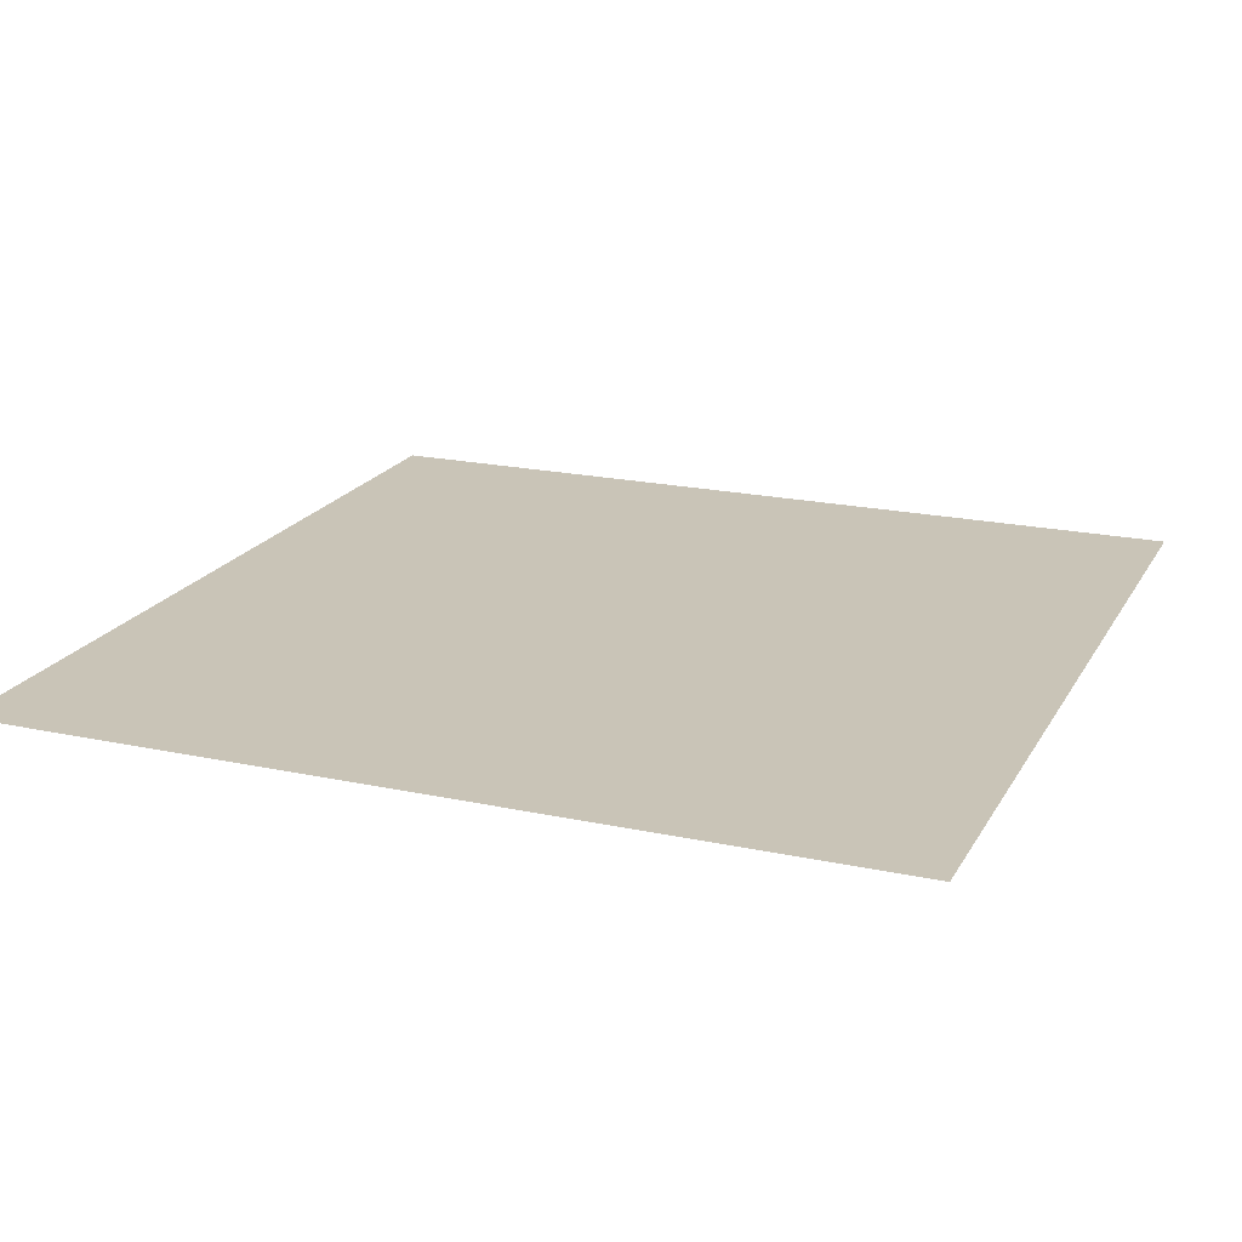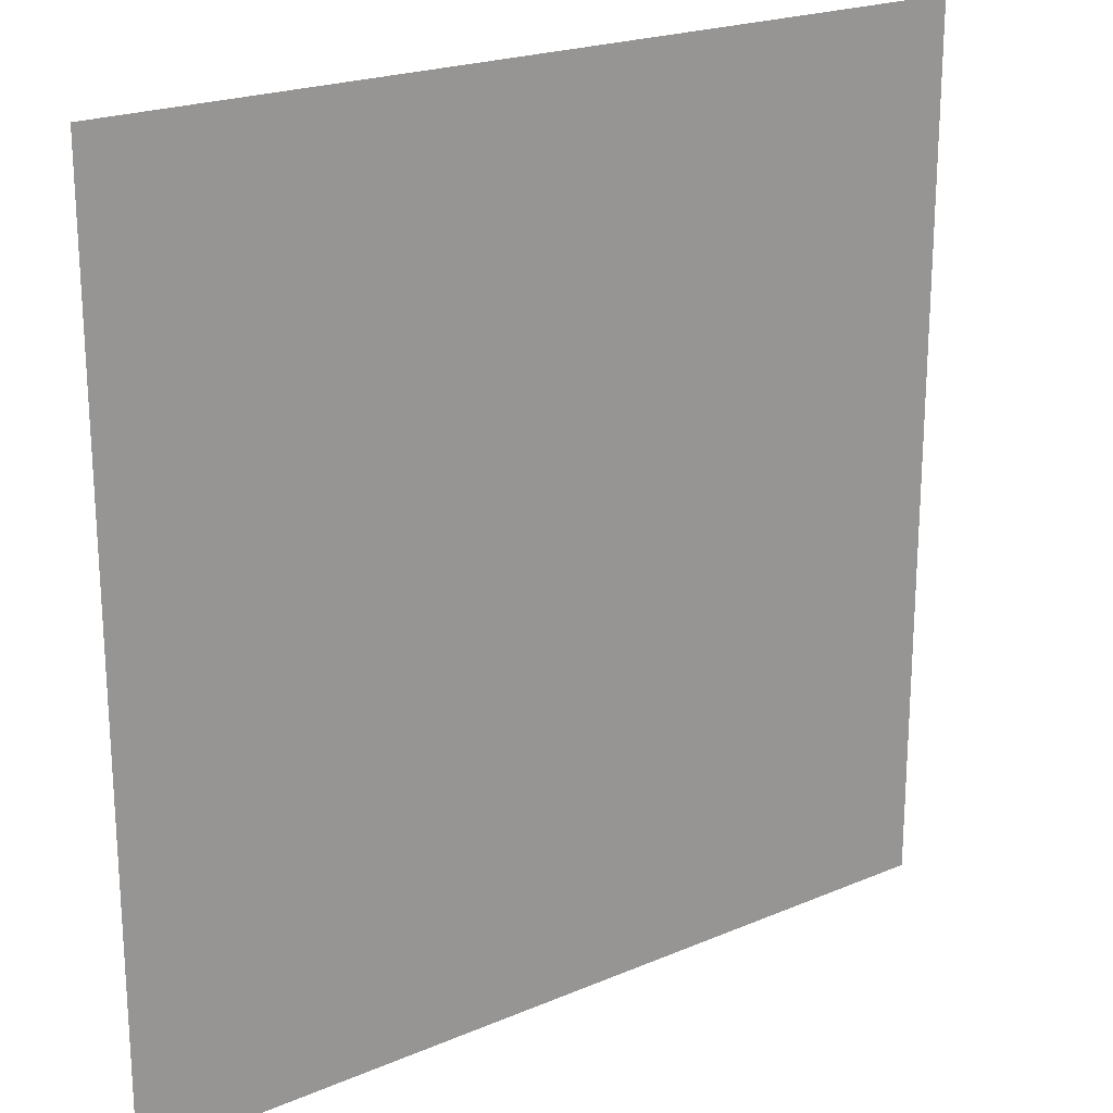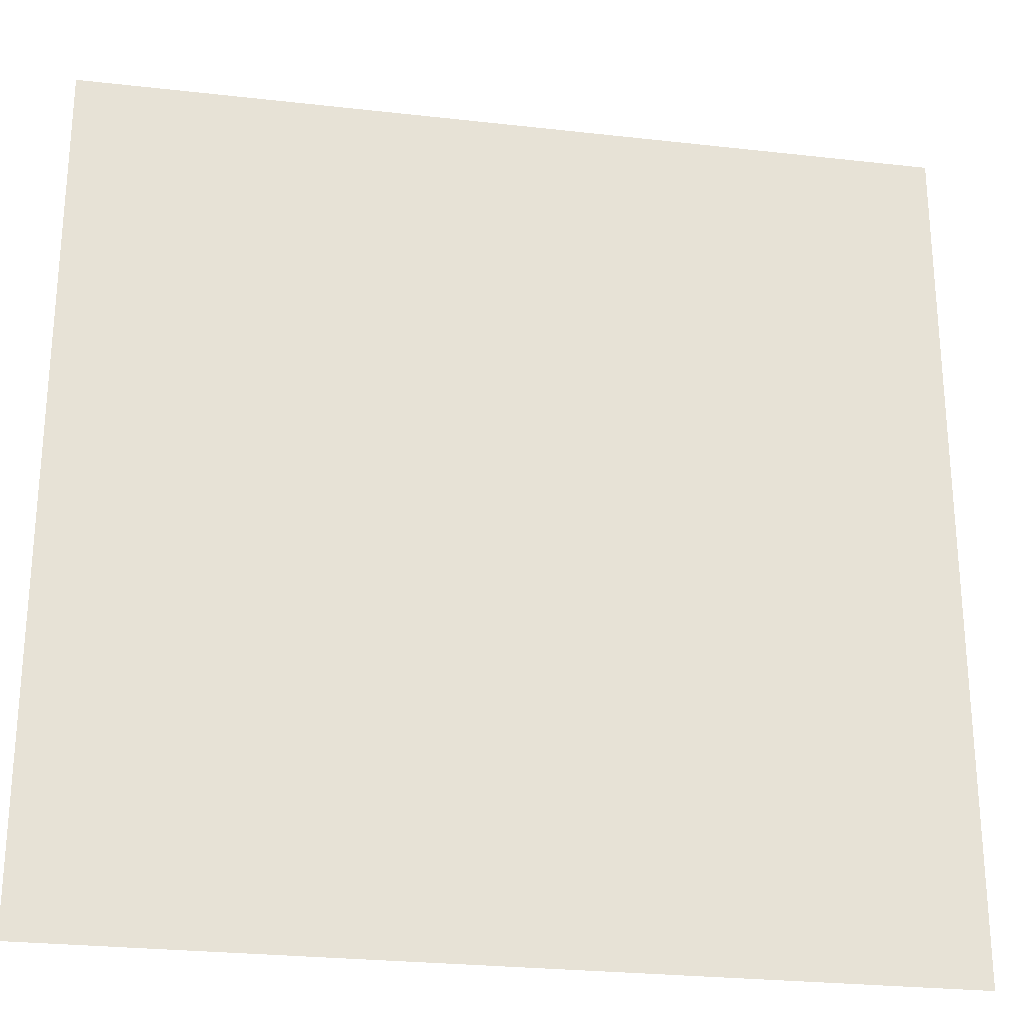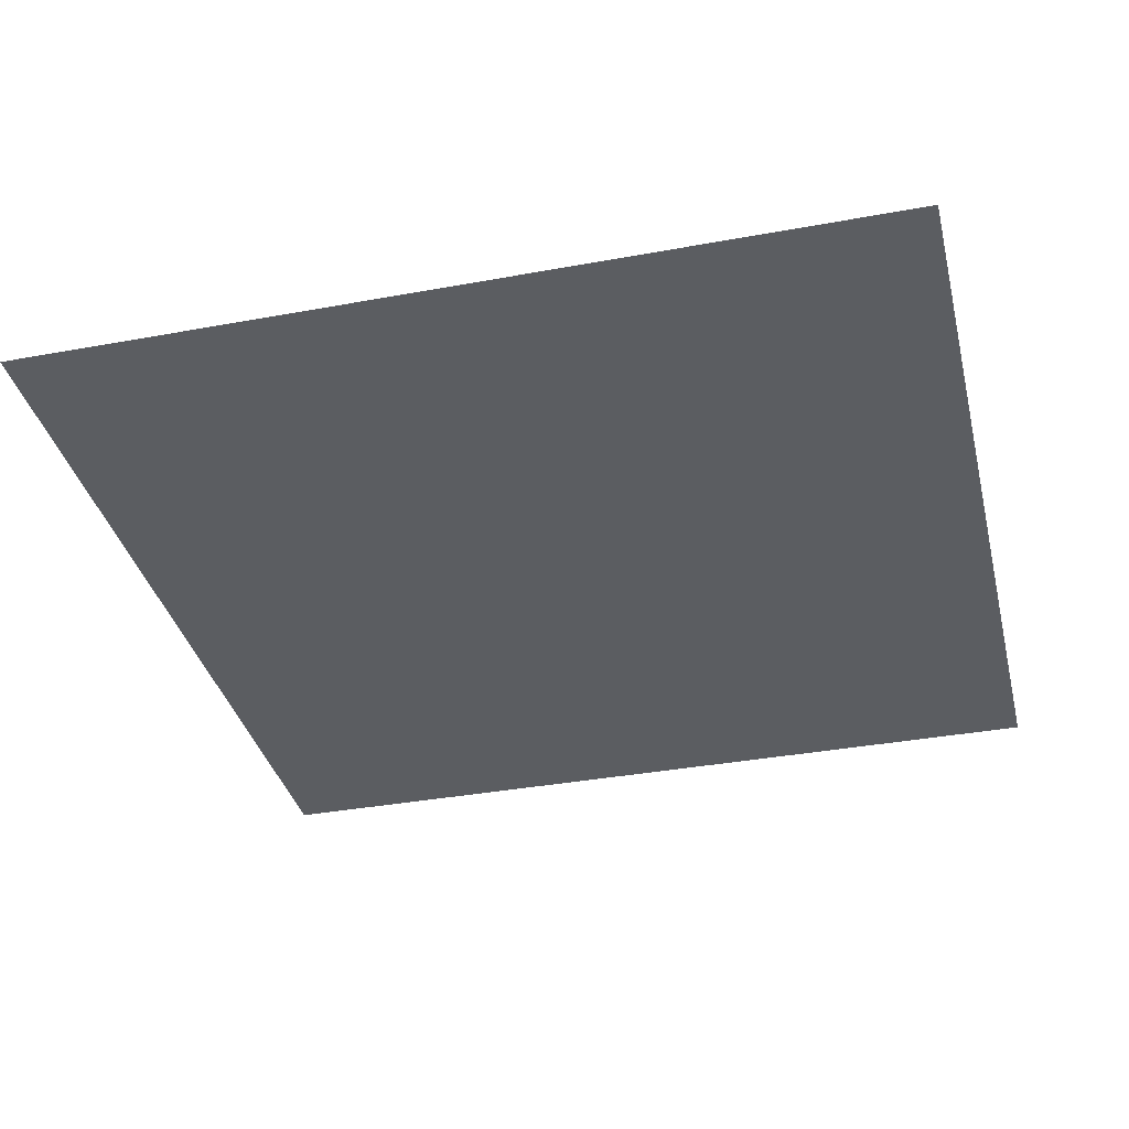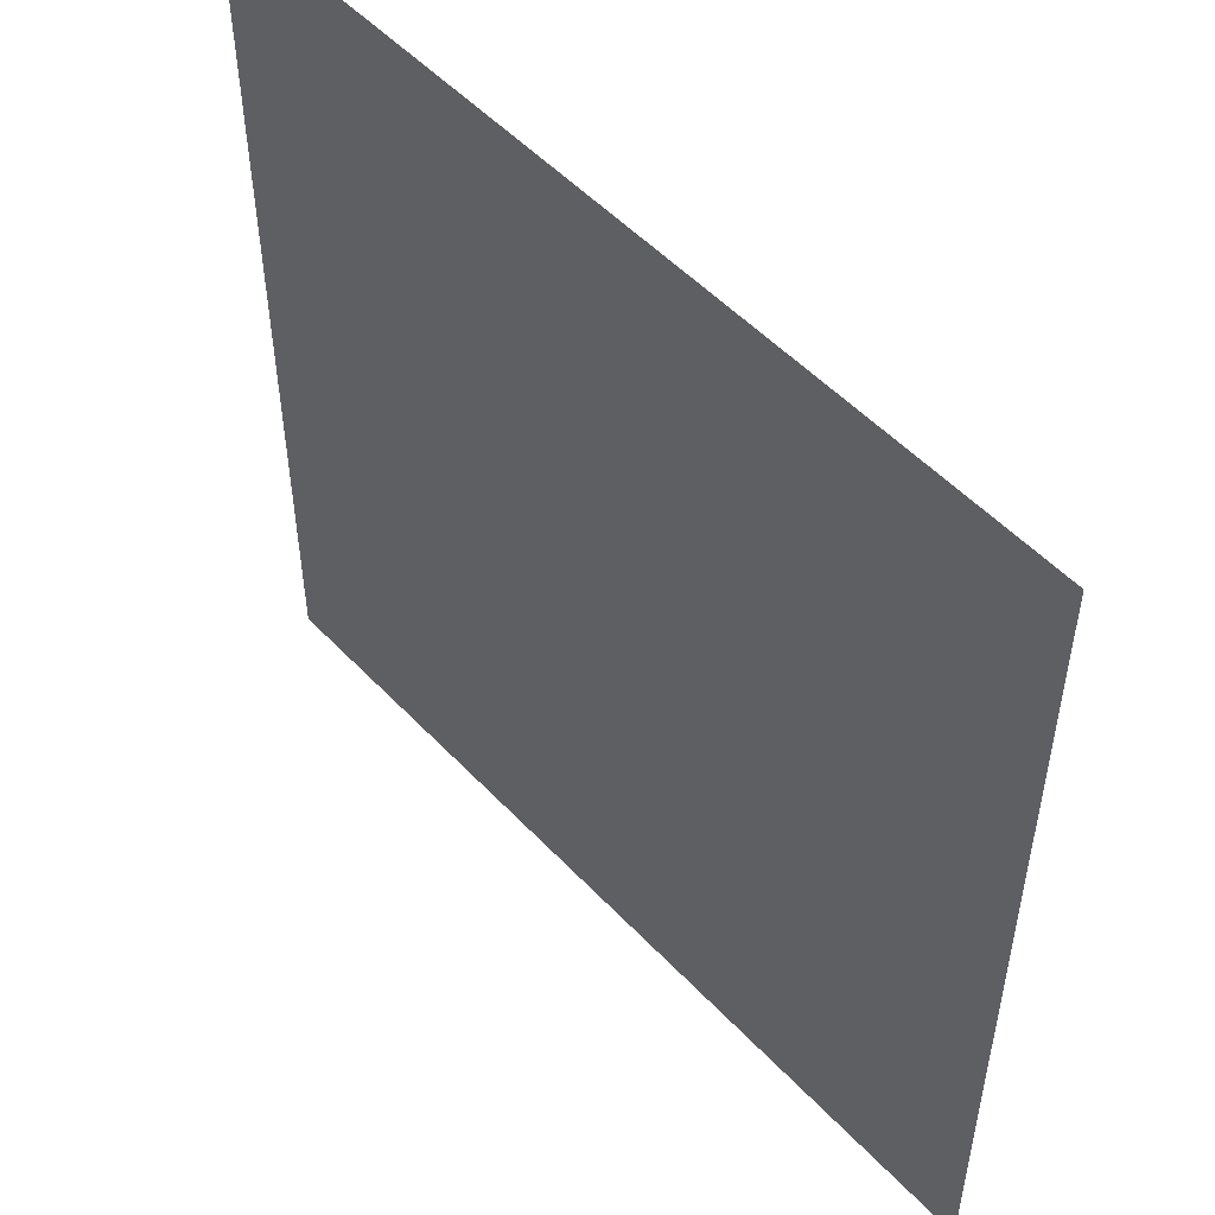
<metadata>
{"format":"obj","ext":"obj","renderer":"f3d","projection":"perspective","resolution":1024,"background":"white","views":[{"elev":19.9,"azim":21.8,"up":"+Z"},{"elev":21.3,"azim":-37.1,"up":"+Y"},{"elev":-26.1,"azim":-10.2,"up":"+Y"},{"elev":-36.0,"azim":-76.4,"up":"+Z"},{"elev":52.1,"azim":-131.7,"up":"+Y"}]}
</metadata>
<code>
o MeshBin_29_0_GeomSubset_2
v 0.000494 -0.002878 -0.4456
v -0.000506 -0.002878 -0.4456
v 0.000494 -0.001878 -0.4456
v -0.000506 -0.001878 -0.4456
v 0.000494 -0.002878 -0.4456
v -0.000506 -0.002878 -0.4456
v 0.000494 -0.001878 -0.4456
v -0.000506 -0.001878 -0.4456
v 0.000494 -0.002878 -0.4456
v -0.000506 -0.002878 -0.4456
v 0.000494 -0.001878 -0.4456
v -0.000506 -0.001878 -0.4456
v -0.07955 0.1354 -0.3456
v -0.08188 0.147 -0.3307
v -0.08284 0.1486 -0.3154
v -0.08658 0.1476 -0.3154
v -0.0893 0.1448 -0.3154
v -0.08843 0.1432 -0.3307
v 0.07954 0.1354 -0.3456
v 0.08843 0.1432 -0.3307
v 0.08931 0.1448 -0.3154
v 0.08658 0.1475 -0.3154
v 0.08286 0.1486 -0.3154
v 0.08189 0.147 -0.3307
v 0.1591 -0.002408 -0.3456
v 0.1703 -0.006194 -0.3307
v 0.1721 -0.006151 -0.3154
v 0.1732 -0.002416 -0.3154
v 0.1722 0.001306 -0.3154
v 0.1703 0.001363 -0.3307
v 0.07954 -0.1402 -0.3456
v 0.08187 -0.1518 -0.3307
v 0.08283 -0.1534 -0.3154
v 0.08657 -0.1524 -0.3154
v 0.08929 -0.1497 -0.3154
v 0.08842 -0.148 -0.3307
v -0.07955 -0.1402 -0.3456
v -0.08843 -0.148 -0.3307
v -0.08932 -0.1496 -0.3154
v -0.08659 -0.1524 -0.3154
v -0.08287 -0.1534 -0.3154
v -0.0819 -0.1518 -0.3307
v -0.1591 -0.002408 -0.3456
v -0.1703 0.001378 -0.3307
v -0.1722 0.001336 -0.3154
v -0.1732 -0.0024 -0.3154
v -0.1722 -0.006121 -0.3154
v -0.1703 -0.006178 -0.3307
v -0.0901 0.1462 0.2522
v -0.08929 0.1449 0.249
v -0.0865 0.1476 0.2504
v -0.08271 0.1486 0.2511
v -0.08346 0.1498 0.2538
v 0.08339 0.1498 0.2538
v 0.08261 0.1486 0.251
v 0.08647 0.1476 0.2503
v 0.08929 0.1448 0.249
v 0.09009 0.1462 0.2522
v 0.1738 0.001358 0.1957
v 0.1721 0.001424 0.193
v 0.1732 -0.002379 0.1911
v 0.1722 -0.006136 0.1892
v 0.1741 -0.006052 0.1926
v 0.09037 -0.1514 0.1361
v 0.08936 -0.1495 0.1334
v 0.08656 -0.1524 0.1321
v 0.08281 -0.1534 0.1316
v 0.08392 -0.1552 0.1345
v -0.08395 -0.1552 0.1345
v -0.08286 -0.1534 0.1317
v -0.08657 -0.1524 0.1322
v -0.08935 -0.1496 0.1335
v -0.09037 -0.1514 0.1361
v -0.1741 -0.006033 0.1927
v -0.1722 -0.006099 0.1893
v -0.1732 -0.002385 0.1912
v -0.1721 0.001365 0.1931
v -0.1739 0.001328 0.1958
v -5e-06 -0.002408 -0.3456
v -0.08566 0.146 -0.3307
v 0.08566 0.146 -0.3307
v 0.1713 -0.002411 -0.3307
v 0.08565 -0.1508 -0.3307
v -0.08567 -0.1508 -0.3307
v -0.1713 -0.002404 -0.3307
v -0.08736 0.1489 0.2533
v 0.08734 0.1489 0.2533
v 0.175 -0.0025 0.1941
v 0.08759 -0.1542 0.1349
v -0.0876 -0.1542 0.1349
v -0.175 -0.002502 0.1941
v -0.09156 0.1487 0.2544
v -0.1767 0.001301 0.1971
v 0.08476 0.1521 0.2558
v -0.08478 0.1521 0.2558
v 0.1767 0.00131 0.1971
v 0.09156 0.1487 0.2544
v 0.09197 -0.1541 0.1366
v 0.1775 -0.005988 0.1943
v -0.08565 -0.1581 0.1351
v 0.08564 -0.1581 0.1351
v -0.1775 -0.005983 0.1943
v -0.09197 -0.1542 0.1367
v -0.0888 0.1512 0.2554
v 0.08879 0.1512 0.2554
v 0.1781 -0.002601 0.1955
v 0.0892 -0.157 0.1355
v -0.08921 -0.157 0.1355
v -0.1781 -0.002601 0.1956
v -0.07852 0.126 -0.3053
v -0.0794 0.1276 -0.3013
v -0.07667 0.1304 -0.3013
v -0.07296 0.1314 -0.3013
v -0.072 0.1298 -0.3053
v -0.06975 0.126 -0.3069
v -0.07355 0.125 -0.3069
v -0.07634 0.1222 -0.3069
v 0.07851 0.126 -0.3053
v 0.07632 0.1222 -0.3069
v 0.07354 0.1249 -0.3069
v 0.06968 0.126 -0.3069
v 0.07195 0.1298 -0.3053
v 0.07291 0.1314 -0.3013
v 0.07666 0.1304 -0.3013
v 0.07939 0.1276 -0.3013
v -0.005538 -0.002423 -0.3069
v -0.006549 0.001351 -0.3069
v -0.002775 0.002361 -0.3069
v -1.4e-05 0.005124 -0.3069
v 0.002749 0.002361 -0.3069
v 0.006522 0.001351 -0.3069
v 0.005511 -0.002423 -0.3069
v 0.006522 -0.006196 -0.3069
v 0.002747 -0.007207 -0.3069
v -1.4e-05 -0.009969 -0.3069
v -0.002776 -0.007207 -0.3069
v -0.006549 -0.006196 -0.3069
v 0.1505 -0.00618 -0.3053
v 0.1461 -0.006211 -0.3069
v 0.1471 -0.002421 -0.3069
v 0.146 0.001423 -0.3069
v 0.1505 0.001378 -0.3053
v 0.1523 0.001336 -0.3013
v 0.1533 -0.002408 -0.3013
v 0.1523 -0.006151 -0.3013
v 0.07199 -0.1346 -0.3053
v 0.06976 -0.1308 -0.3069
v 0.07353 -0.1298 -0.3069
v 0.07633 -0.127 -0.3069
v 0.07853 -0.1309 -0.3053
v 0.07941 -0.1325 -0.3013
v 0.07667 -0.1352 -0.3013
v 0.07293 -0.1362 -0.3013
v -0.07853 -0.1309 -0.3053
v -0.07635 -0.127 -0.3069
v -0.07357 -0.1298 -0.3069
v -0.06971 -0.1308 -0.3069
v -0.07198 -0.1346 -0.3053
v -0.07294 -0.1362 -0.3013
v -0.07668 -0.1352 -0.3013
v -0.07942 -0.1325 -0.3013
v -0.1505 0.001364 -0.3053
v -0.1461 0.001394 -0.3069
v -0.1471 -0.002397 -0.3069
v -0.146 -0.00624 -0.3069
v -0.1505 -0.006194 -0.3053
v -0.1523 -0.006151 -0.3013
v -0.1533 -0.002408 -0.3013
v -0.1523 0.001336 -0.3013
v -0.07576 0.1288 -0.3053
v 0.07574 0.1288 -0.3053
v -1.4e-05 -0.002423 -0.3069
v 0.1515 -0.002411 -0.3053
v 0.07576 -0.1336 -0.3053
v -0.07577 -0.1336 -0.3053
v -0.1515 -0.002405 -0.3053
v 0.07658 0.1304 0.2455
v 0.07281 0.1314 0.2462
v -0.07282 0.1314 0.2462
v -0.07659 0.1304 0.2455
v -0.07939 0.1277 0.244
v -0.1523 0.001365 0.195
v -0.1534 -0.002394 0.193
v -0.1523 -0.006136 0.191
v -0.07945 -0.1324 0.141
v -0.07666 -0.1352 0.1398
v -0.07293 -0.1362 0.1392
v 0.07292 -0.1362 0.1392
v 0.07665 -0.1352 0.1398
v 0.07944 -0.1324 0.141
v 0.1523 -0.006136 0.191
v 0.1534 -0.002394 0.193
v 0.1523 0.001365 0.195
v 0.07938 0.1277 0.244
v 0.0747 0.1348 0.2505
v 0.07856 0.1339 0.2498
v -0.07471 0.1348 0.2505
v -0.07857 0.1339 0.2498
v -0.08144 0.131 0.2484
v -0.1563 0.001463 0.1994
v -0.1574 -0.002393 0.1975
v -0.1563 -0.006232 0.1955
v -0.08151 -0.1358 0.1454
v -0.07865 -0.1387 0.1441
v -0.07482 -0.1397 0.1435
v 0.07481 -0.1397 0.1435
v 0.07864 -0.1387 0.1441
v 0.0815 -0.1358 0.1454
v 0.1563 -0.006232 0.1955
v 0.1574 -0.002393 0.1975
v 0.1563 0.001463 0.1994
v 0.08143 0.131 0.2484
v 0.198 -0.006004 0.197
v 0.1999 -0.006051 0.2021
v 0.2008 -0.002374 0.2032
v 0.1998 0.001356 0.2042
v 0.1981 0.001337 0.1996
v 0.194 0.001309 0.1977
v 0.1947 -0.002108 0.1963
v 0.1934 -0.005961 0.1949
v 0.09572 0.1711 0.2653
v 0.09391 0.1679 0.2625
v 0.09743 0.1668 0.262
v 0.1003 0.1637 0.2608
v 0.1023 0.1673 0.264
v 0.1031 0.1687 0.2692
v 0.1003 0.1714 0.2699
v 0.09639 0.1724 0.27
v 0.1941 -0.00277 0.2643
v 0.1928 0.001182 0.266
v 0.1974 0.001204 0.2638
v 0.1994 0.001241 0.2586
v 0.2004 -0.002431 0.2575
v 0.1993 -0.006161 0.2564
v 0.1976 -0.00613 0.261
v 0.1935 -0.006081 0.2628
v 0.0968 0.165 0.3358
v 0.09285 0.1659 0.3362
v 0.09536 0.1702 0.3356
v 0.09651 0.1721 0.331
v 0.1002 0.1711 0.3307
v 0.1029 0.1684 0.3297
v 0.1019 0.1665 0.3341
v 0.09954 0.1624 0.3347
v -0.1023 0.1674 0.264
v -0.1003 0.1638 0.2609
v -0.09747 0.1668 0.262
v -0.09386 0.1678 0.2624
v -0.0957 0.1711 0.2653
v -0.09639 0.1724 0.27
v -0.1003 0.1714 0.2699
v -0.1031 0.1687 0.2692
v -0.09681 0.165 0.3358
v -0.09955 0.1624 0.3347
v -0.1019 0.1664 0.3341
v -0.103 0.1683 0.3296
v -0.1002 0.1711 0.3306
v -0.09652 0.1721 0.331
v -0.09537 0.1702 0.3356
v -0.09286 0.1659 0.3362
v -0.198 -0.006002 0.197
v -0.1935 -0.005961 0.1949
v -0.1947 -0.002103 0.1964
v -0.194 0.001294 0.1977
v -0.1981 0.001369 0.1996
v -0.1998 0.001431 0.2044
v -0.2008 -0.002355 0.2032
v -0.1999 -0.006051 0.2021
v -0.1941 -0.00277 0.2643
v -0.1935 -0.006081 0.2628
v -0.1976 -0.006174 0.2609
v -0.1993 -0.00624 0.2562
v -0.2004 -0.002448 0.2574
v -0.1994 0.001257 0.2586
v -0.1975 0.001213 0.2638
v -0.1928 0.001182 0.266
v -0.09576 -0.1756 0.1317
v -0.09334 -0.1715 0.1308
v -0.09718 -0.1705 0.1312
v -0.09992 -0.1678 0.1322
v -0.1022 -0.1719 0.1331
v -0.1032 -0.1736 0.1377
v -0.1005 -0.1764 0.1367
v -0.0968 -0.1774 0.1364
v -0.09691 -0.1707 0.1924
v -0.09336 -0.1718 0.1919
v -0.09521 -0.1751 0.1891
v -0.09596 -0.1764 0.1845
v -0.09989 -0.1754 0.1845
v -0.1026 -0.1728 0.1854
v -0.1018 -0.1713 0.1905
v -0.09973 -0.1676 0.1937
v 0.1022 -0.1718 0.1331
v 0.09991 -0.1678 0.1322
v 0.09717 -0.1704 0.1312
v 0.09321 -0.1714 0.1308
v 0.0957 -0.1756 0.1317
v 0.09679 -0.1774 0.1364
v 0.1005 -0.1764 0.1367
v 0.1032 -0.1736 0.1377
v 0.0969 -0.1707 0.1924
v 0.09972 -0.1676 0.1937
v 0.1018 -0.1713 0.1905
v 0.1026 -0.1728 0.1854
v 0.09991 -0.1754 0.1846
v 0.09605 -0.1764 0.1846
v 0.09526 -0.1751 0.1891
v 0.09335 -0.1718 0.1919
v -0.07658 0.1304 0.315
v -0.07938 0.1277 0.3134
v -0.08015 0.129 0.3186
v -0.08217 0.1325 0.3219
v -0.07946 0.135 0.3229
v -0.07543 0.1359 0.3233
v -0.07354 0.1326 0.3203
v -0.07281 0.1314 0.3157
v 0.07657 0.1304 0.315
v 0.0728 0.1314 0.3157
v 0.07353 0.1326 0.3203
v 0.07543 0.1359 0.3233
v 0.0795 0.135 0.3229
v 0.08221 0.1325 0.3219
v 0.08017 0.129 0.3186
v 0.07937 0.1277 0.3134
v 0.1534 -0.002392 0.2574
v 0.1523 0.001368 0.2595
v 0.154 0.001341 0.2641
v 0.1582 0.001304 0.266
v 0.1596 -0.002626 0.2643
v 0.159 -0.005918 0.2629
v 0.1543 -0.006022 0.2606
v 0.1523 -0.006134 0.2552
v 0.07665 -0.1352 0.1988
v 0.07944 -0.1324 0.2002
v 0.08049 -0.1342 0.2047
v 0.08281 -0.1382 0.2055
v 0.08004 -0.1412 0.2042
v 0.07647 -0.1422 0.2038
v 0.07404 -0.1381 0.203
v 0.07291 -0.1362 0.1982
v -0.07666 -0.1352 0.1988
v -0.07292 -0.1362 0.1982
v -0.07406 -0.1381 0.203
v -0.07649 -0.1422 0.2038
v -0.08003 -0.1411 0.2043
v -0.08276 -0.1382 0.2055
v -0.08048 -0.1342 0.2047
v -0.07945 -0.1324 0.2002
v -0.1534 -0.002392 0.2574
v -0.1523 -0.006134 0.2552
v -0.1543 -0.00599 0.2607
v -0.1589 -0.005858 0.2629
v -0.1595 -0.0026 0.2643
v -0.1582 0.001264 0.266
v -0.154 0.00132 0.2641
v -0.1523 0.001368 0.2595
v 0.199 -0.002247 0.1983
v 0.0995 0.1701 0.265
v 0.1985 -0.002567 0.2623
v 0.09915 0.1692 0.3352
v -0.09951 0.1701 0.265
v -0.09916 0.1692 0.3352
v -0.1991 -0.002237 0.1984
v -0.1985 -0.002577 0.2623
v -0.09952 -0.1746 0.1321
v -0.099 -0.1741 0.1894
v 0.0995 -0.1746 0.1321
v 0.09901 -0.1741 0.1894
v -0.07741 0.1317 0.3198
v 0.07742 0.1317 0.3198
v 0.1552 -0.002469 0.2623
v 0.07772 -0.1371 0.2035
v -0.07772 -0.137 0.2035
v -0.1552 -0.002457 0.2623
v 0.07658 0.1304 0.2542
v 0.07281 0.1314 0.2549
v -0.07282 0.1314 0.2548
v -0.07659 0.1304 0.2542
v -0.07939 0.1277 0.2528
v -0.1523 0.001365 0.2039
v -0.1534 -0.002394 0.202
v -0.1523 -0.006136 0.1999
v -0.07945 -0.1324 0.1498
v -0.07666 -0.1352 0.1484
v -0.07293 -0.1362 0.1478
v 0.07292 -0.1362 0.1478
v 0.07665 -0.1352 0.1484
v 0.07944 -0.1324 0.1498
v 0.1523 -0.006136 0.1999
v 0.1534 -0.002394 0.202
v 0.1523 0.001365 0.2039
v 0.07938 0.1277 0.2528
f 9 10 12 11

</code>
